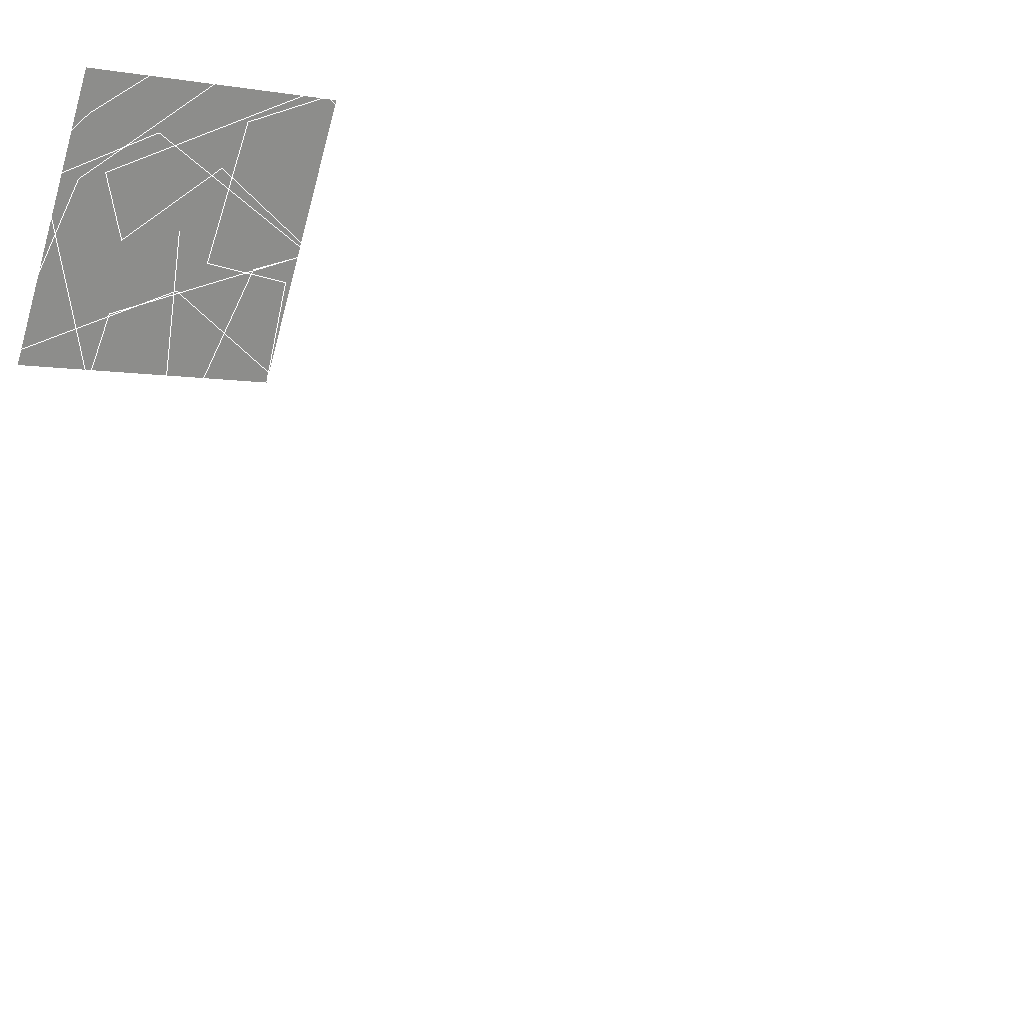
<metadata>
{"format":"obj","ext":"obj","renderer":"f3d","projection":"perspective","resolution":1024,"background":"white","views":[{"elev":25.6,"azim":143.7,"up":"+Y"}]}
</metadata>
<code>
o hair0
v 0.126 -0.0642 0
v 0.05159 -0.1715 -0.03916
v 0.1095 -0.1487 -0.1602
v 0.0824 -0.03106 -0.2216
v -0.03337 -0.003362 -0.2858
v -0.1007 -0.1004 -0.3517
v -0.03089 -0.1953 -0.418
v 0.08096 -0.1588 -0.4845
v 0.08092 -0.04121 -0.5512
v -0.0309 -0.004882 -0.6178
v -0.1 -0.1 -0.6845
v -0.0309 -0.1951 -0.7512
v 0.0809 -0.1588 -0.8178
v 0.08091 -0.04121 -0.8845
v -0.03091 -0.004892 -0.9511
l 1 2 3 4 5 6 7 8 9 10 11 12 13 14 15
o hair1
v 0.0309 -0.09511 0
v 0.01995 -0.1586 -0.1207
v 0.09955 -0.05644 -0.1592
v 0.08159 0.06312 -0.2197
v -0.03205 0.0959 -0.2852
v -0.1004 -0.0001414 -0.3515
v -0.0309 -0.09521 -0.4179
v 0.08091 -0.05881 -0.4845
v 0.08092 0.05878 -0.5512
v -0.03089 0.09512 -0.6178
v -0.1 -8.119e-06 -0.6845
v -0.03091 -0.0951 -0.7512
v 0.0809 -0.05879 -0.8178
v 0.08091 0.05878 -0.8845
v -0.0309 0.09511 -0.9511
l 16 17 18 19 20 21 22 23 24 25 26 27 28 29 30
o hair2
v -0.0642 -0.126 0
v -0.03198 -0.01928 -0.0776
v 0.0687 0.04037 -0.1461
v 0.08014 0.1554 -0.2165
v -0.0301 0.1948 -0.2843
v -0.09989 0.1002 -0.3512
v -0.03099 0.004929 -0.4178
v 0.0809 0.04121 -0.4844
v 0.08091 0.1588 -0.5511
v -0.03089 0.1951 -0.6178
v -0.1 0.1 -0.6845
v -0.03091 0.004891 -0.7511
v 0.0809 0.04122 -0.8178
v 0.08091 0.1588 -0.8845
v -0.0309 0.1951 -0.9511
l 31 32 33 34 35 36 37 38 39 40 41 42 43 44 45
o hair3
v 0.09511 0.0309 0
v 0.09579 -0.09654 -0.04632
v 0.1705 -0.1557 -0.1433
v 0.181 -0.04341 -0.2179
v 0.06963 -0.005155 -0.2843
v 8.187e-05 -0.09985 -0.3511
v 0.06905 -0.1951 -0.4178
v 0.1809 -0.1588 -0.4845
v 0.1809 -0.04123 -0.5512
v 0.06909 -0.004886 -0.6178
v -4.604e-06 -0.1 -0.6845
v 0.0691 -0.1951 -0.7512
v 0.1809 -0.1588 -0.8178
v 0.1809 -0.04122 -0.8845
v 0.06909 -0.004891 -0.9511
l 46 47 48 49 50 51 52 53 54 55 56 57 58 59 60
o hair4
v 0 0 0
v 0.06597 -0.08676 -0.08016
v 0.1784 -0.05884 -0.1499
v 0.1807 0.05816 -0.2175
v 0.06923 0.09502 -0.2844
v 2.908e-05 1.835e-05 -0.3511
v 0.0691 -0.0951 -0.4178
v 0.1809 -0.05878 -0.4845
v 0.1809 0.05878 -0.5511
v 0.0691 0.09511 -0.6178
v 7.739e-08 -1.52e-06 -0.6845
v 0.0691 -0.09511 -0.7511
v 0.1809 -0.05878 -0.8178
v 0.1809 0.05878 -0.8845
v 0.0691 0.09511 -0.9511
l 61 62 63 64 65 66 67 68 69 70 71 72 73 74 75
o hair5
v -0.09511 -0.0309 0
v -0.003949 0.0577 -0.04949
v 0.1129 0.05733 -0.1188
v 0.1725 0.1414 -0.207
v 0.07271 0.1927 -0.2825
v 0.0007866 0.1007 -0.3507
v 0.06898 0.005143 -0.4177
v 0.1808 0.04121 -0.4845
v 0.1809 0.1588 -0.5511
v 0.0691 0.1951 -0.6178
v -1.537e-06 0.1 -0.6845
v 0.06909 0.004896 -0.7511
v 0.1809 0.04122 -0.8178
v 0.1809 0.1588 -0.8845
v 0.0691 0.1951 -0.9511
l 76 77 78 79 80 81 82 83 84 85 86 87 88 89 90
o hair6
v 0.0642 0.126 0
v 0.156 0.03008 -0.03827
v 0.2052 -0.08633 -0.09214
v 0.2724 -0.05308 -0.2058
v 0.1716 -0.00666 -0.2832
v 0.1005 -0.09955 -0.3509
v 0.169 -0.195 -0.4178
v 0.2809 -0.1588 -0.4845
v 0.2809 -0.04123 -0.5512
v 0.1691 -0.004884 -0.6178
v 0.09999 -0.1 -0.6845
v 0.1691 -0.1951 -0.7512
v 0.2809 -0.1588 -0.8178
v 0.2809 -0.04122 -0.8845
v 0.1691 -0.00489 -0.9511
l 91 92 93 94 95 96 97 98 99 100 101 102 103 104 105
o hair7
v -0.0309 0.09511 0
v 0.09741 0.07045 -0.04171
v 0.191 -0.009225 -0.1009
v 0.2681 0.03943 -0.2017
v 0.1731 0.09227 -0.2822
v 0.1009 0.0007435 -0.3507
v 0.169 -0.09484 -0.4177
v 0.2808 -0.05879 -0.4845
v 0.2809 0.05876 -0.5512
v 0.1691 0.09511 -0.6178
v 0.1 -1.093e-05 -0.6845
v 0.1691 -0.0951 -0.7512
v 0.2809 -0.05879 -0.8178
v 0.2809 0.05878 -0.8845
v 0.1691 0.09511 -0.9511
l 106 107 108 109 110 111 112 113 114 115 116 117 118 119 120
o hair8
v -0.126 0.0642 0
v -0.01525 0.1414 -0.0318
v 0.1113 0.1298 -0.0847
v 0.2218 0.1233 -0.1659
v 0.177 0.1872 -0.2769
v 0.102 0.1016 -0.3501
v 0.1689 0.005445 -0.4176
v 0.2808 0.04123 -0.4844
v 0.2809 0.1587 -0.5512
v 0.1691 0.1951 -0.6178
v 0.1 0.09998 -0.6845
v 0.1691 0.004892 -0.7512
v 0.2809 0.04122 -0.8178
v 0.2809 0.1588 -0.8845
v 0.1691 0.1951 -0.9511
l 121 122 123 124 125 126 127 128 129 130 131 132 133 134 135
o head
v 0.126 -0.0642 0
v 0.0309 -0.09511 0
v -0.0642 -0.126 0
v 0.09511 0.0309 0
v 0 0 0
v -0.09511 -0.0309 0
v 0.0642 0.126 0
v -0.0309 0.09511 0
v -0.126 0.0642 0
f 136 137 139
f 137 140 139
f 137 138 140
f 138 141 140
f 139 140 142
f 140 143 142
f 140 141 143
f 141 144 143

</code>
